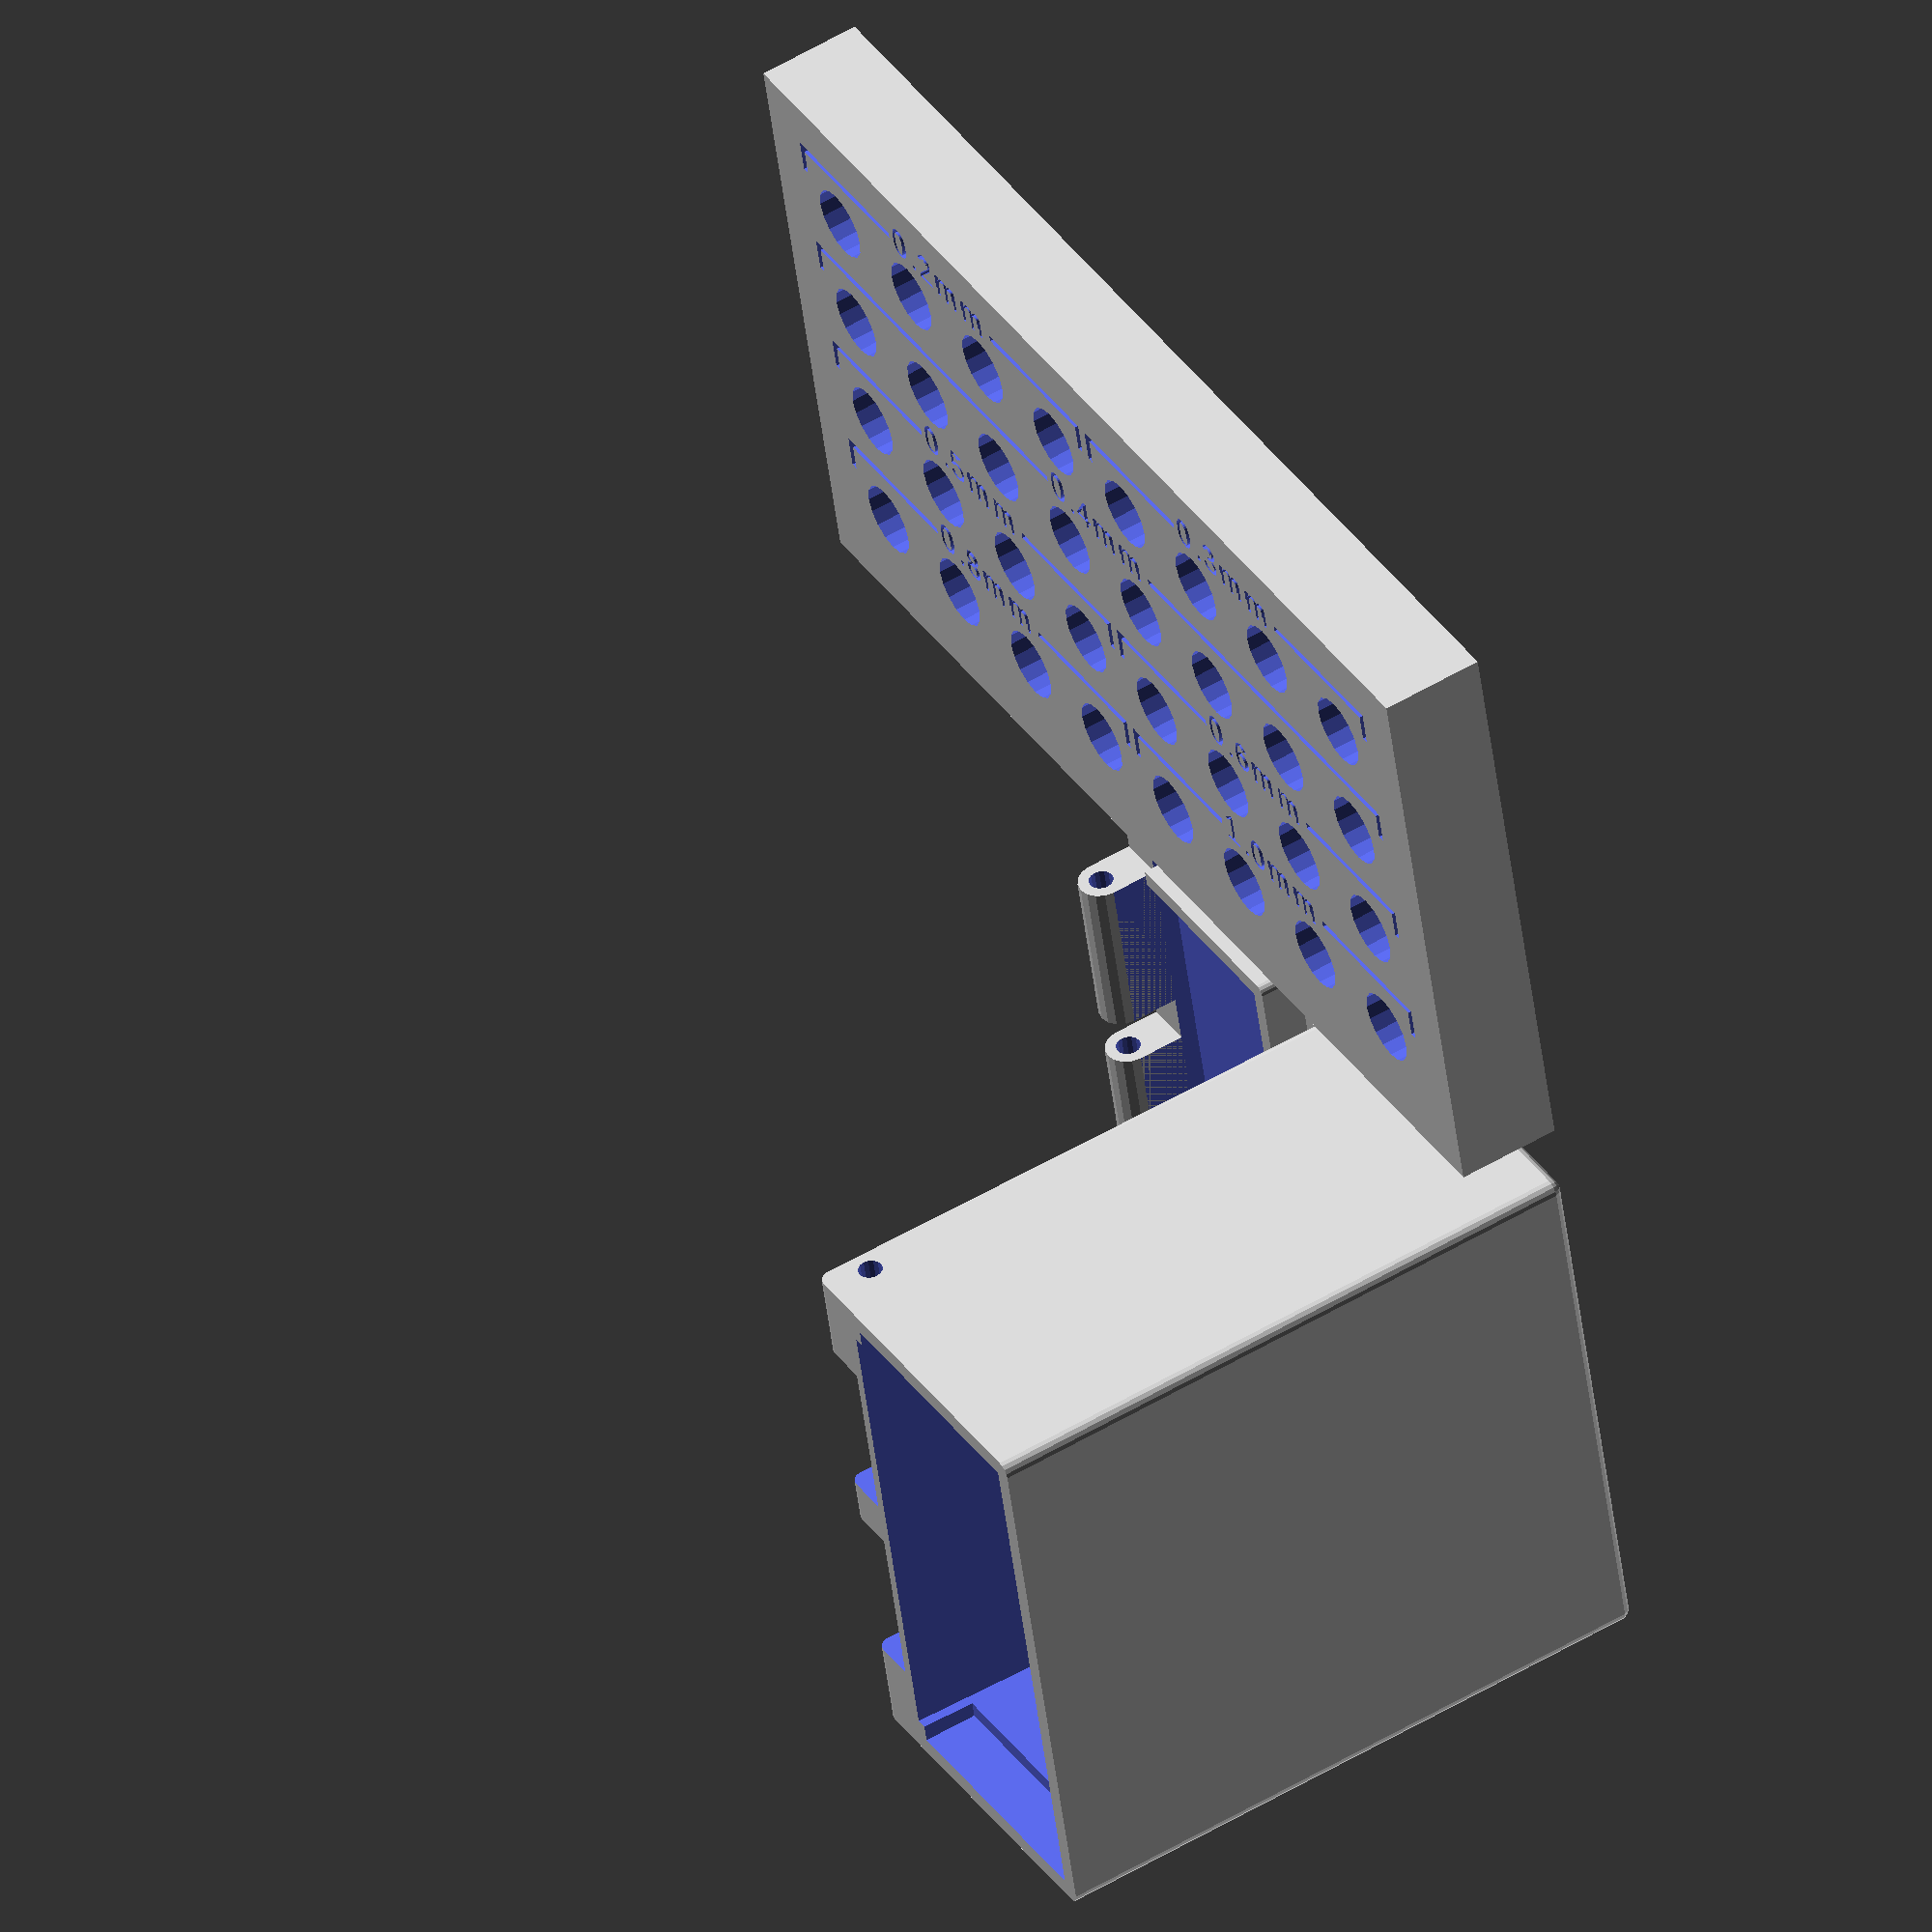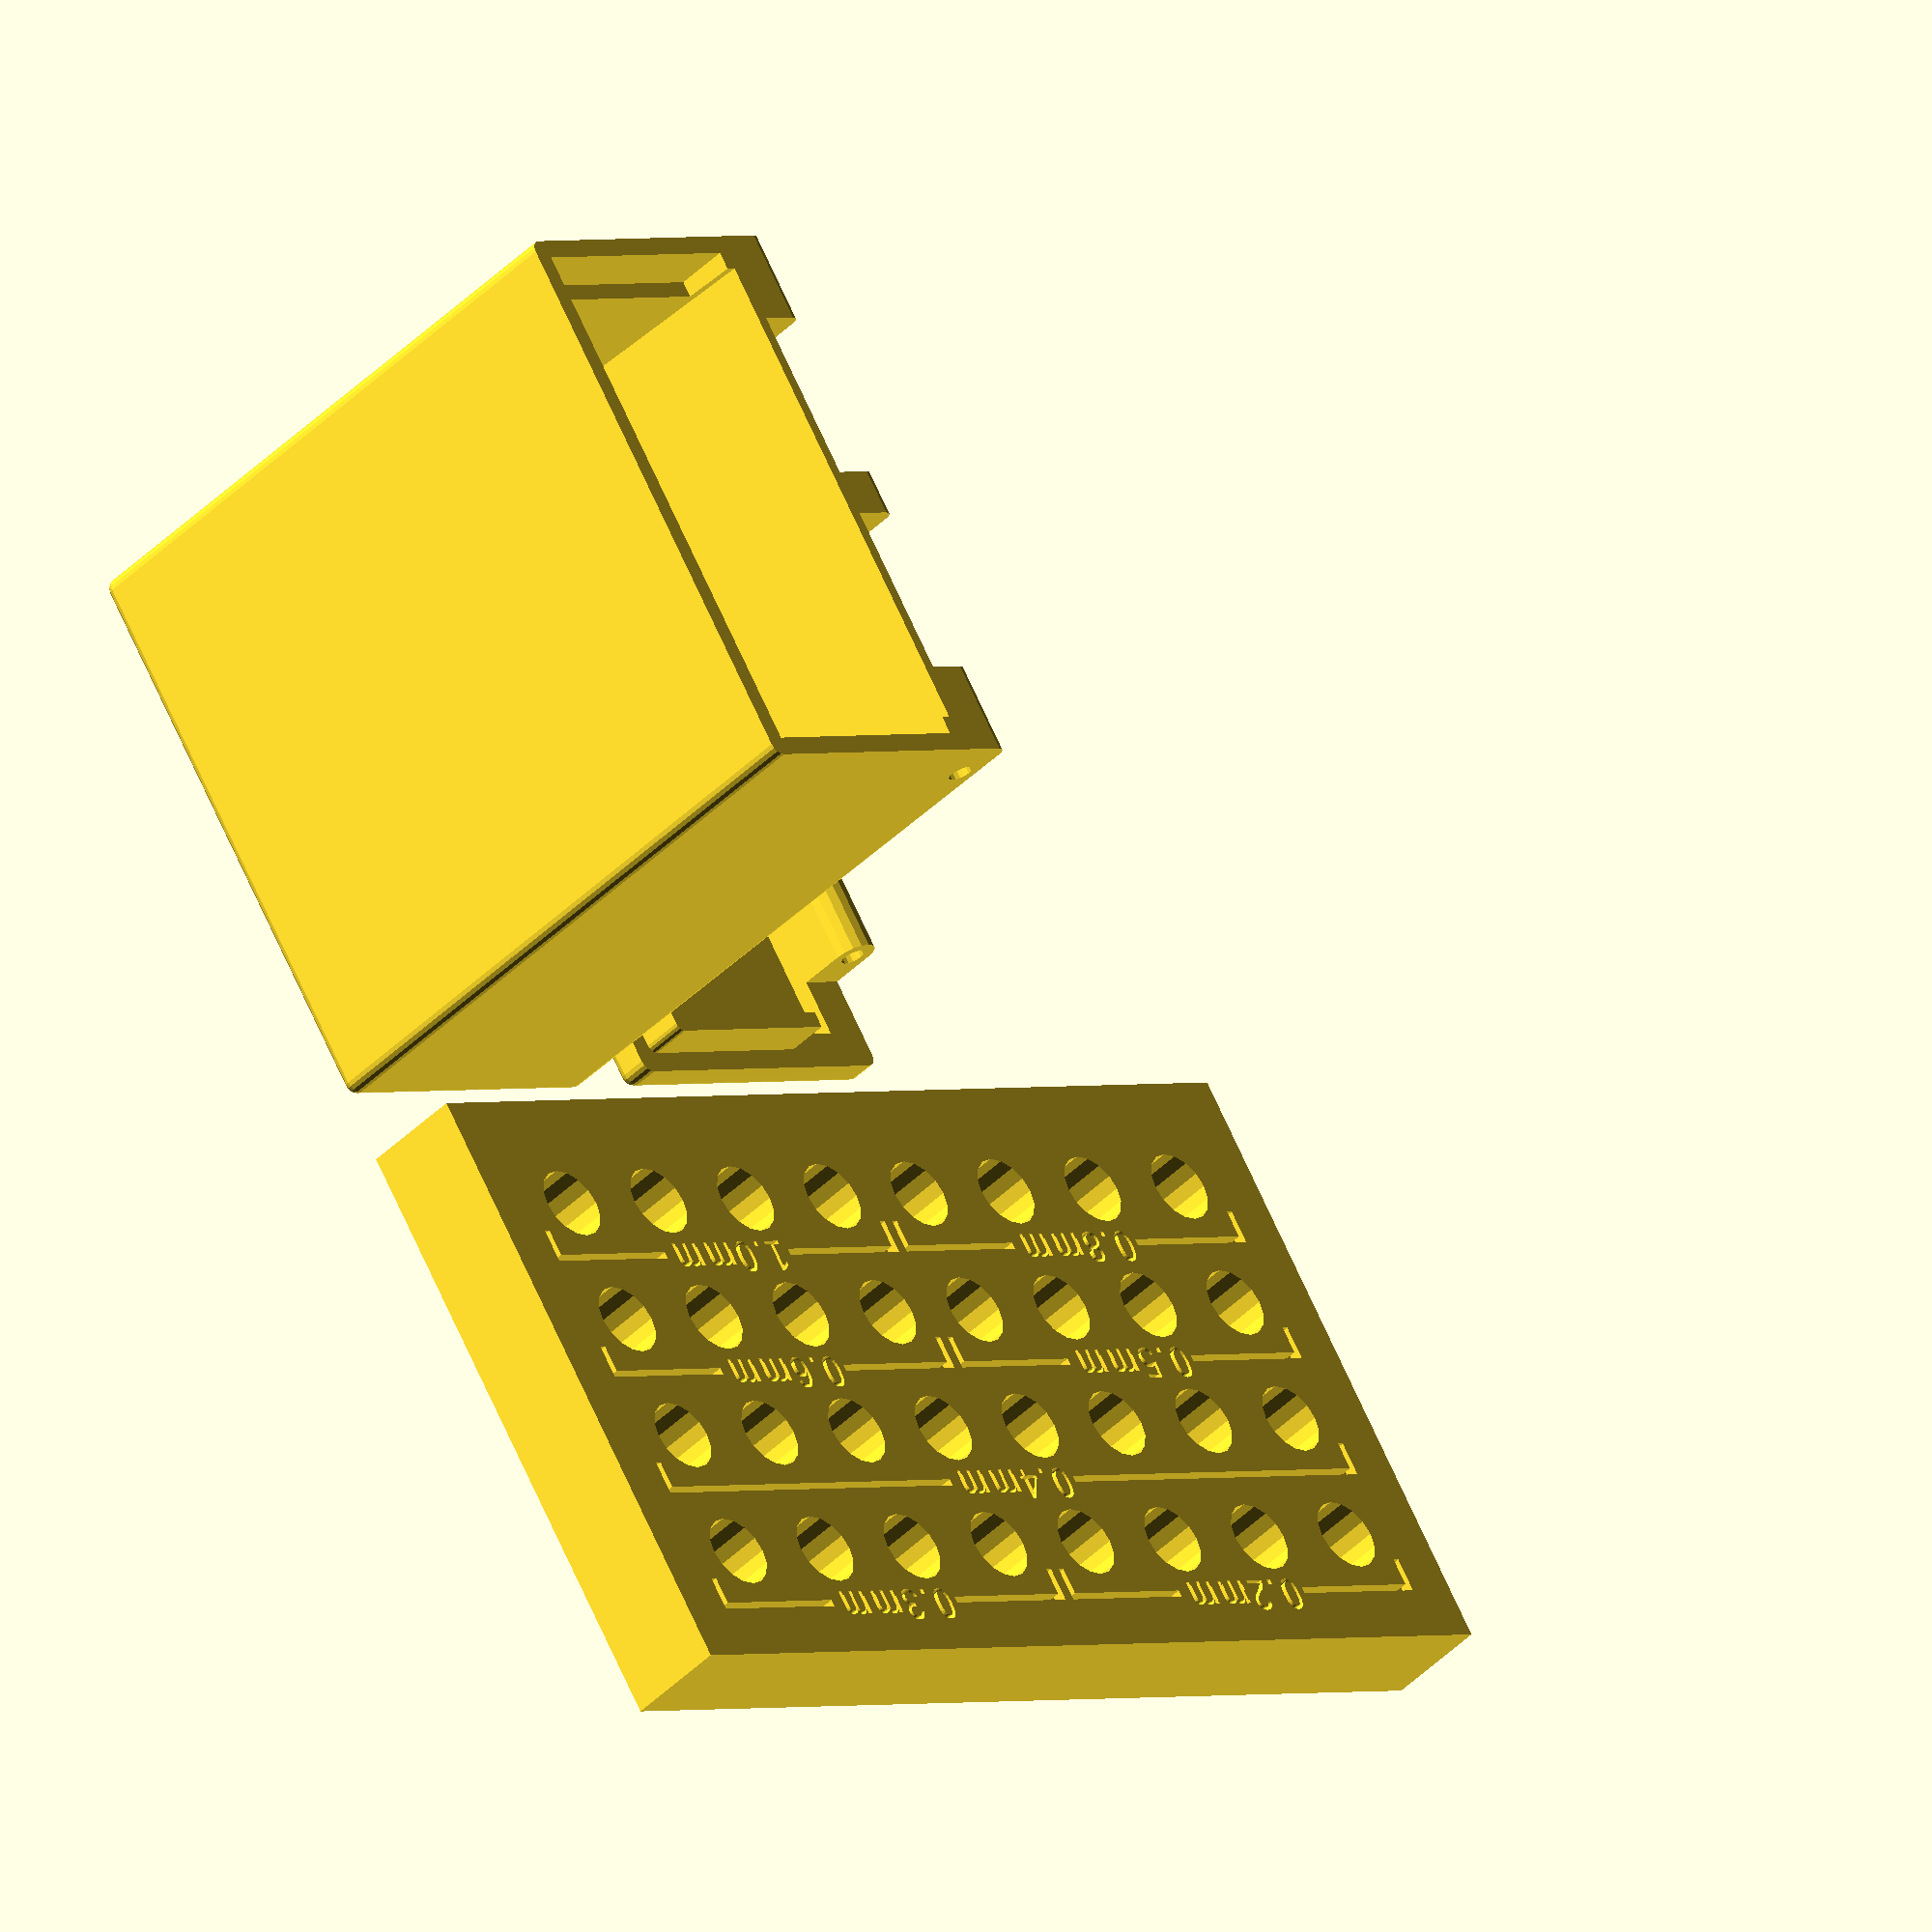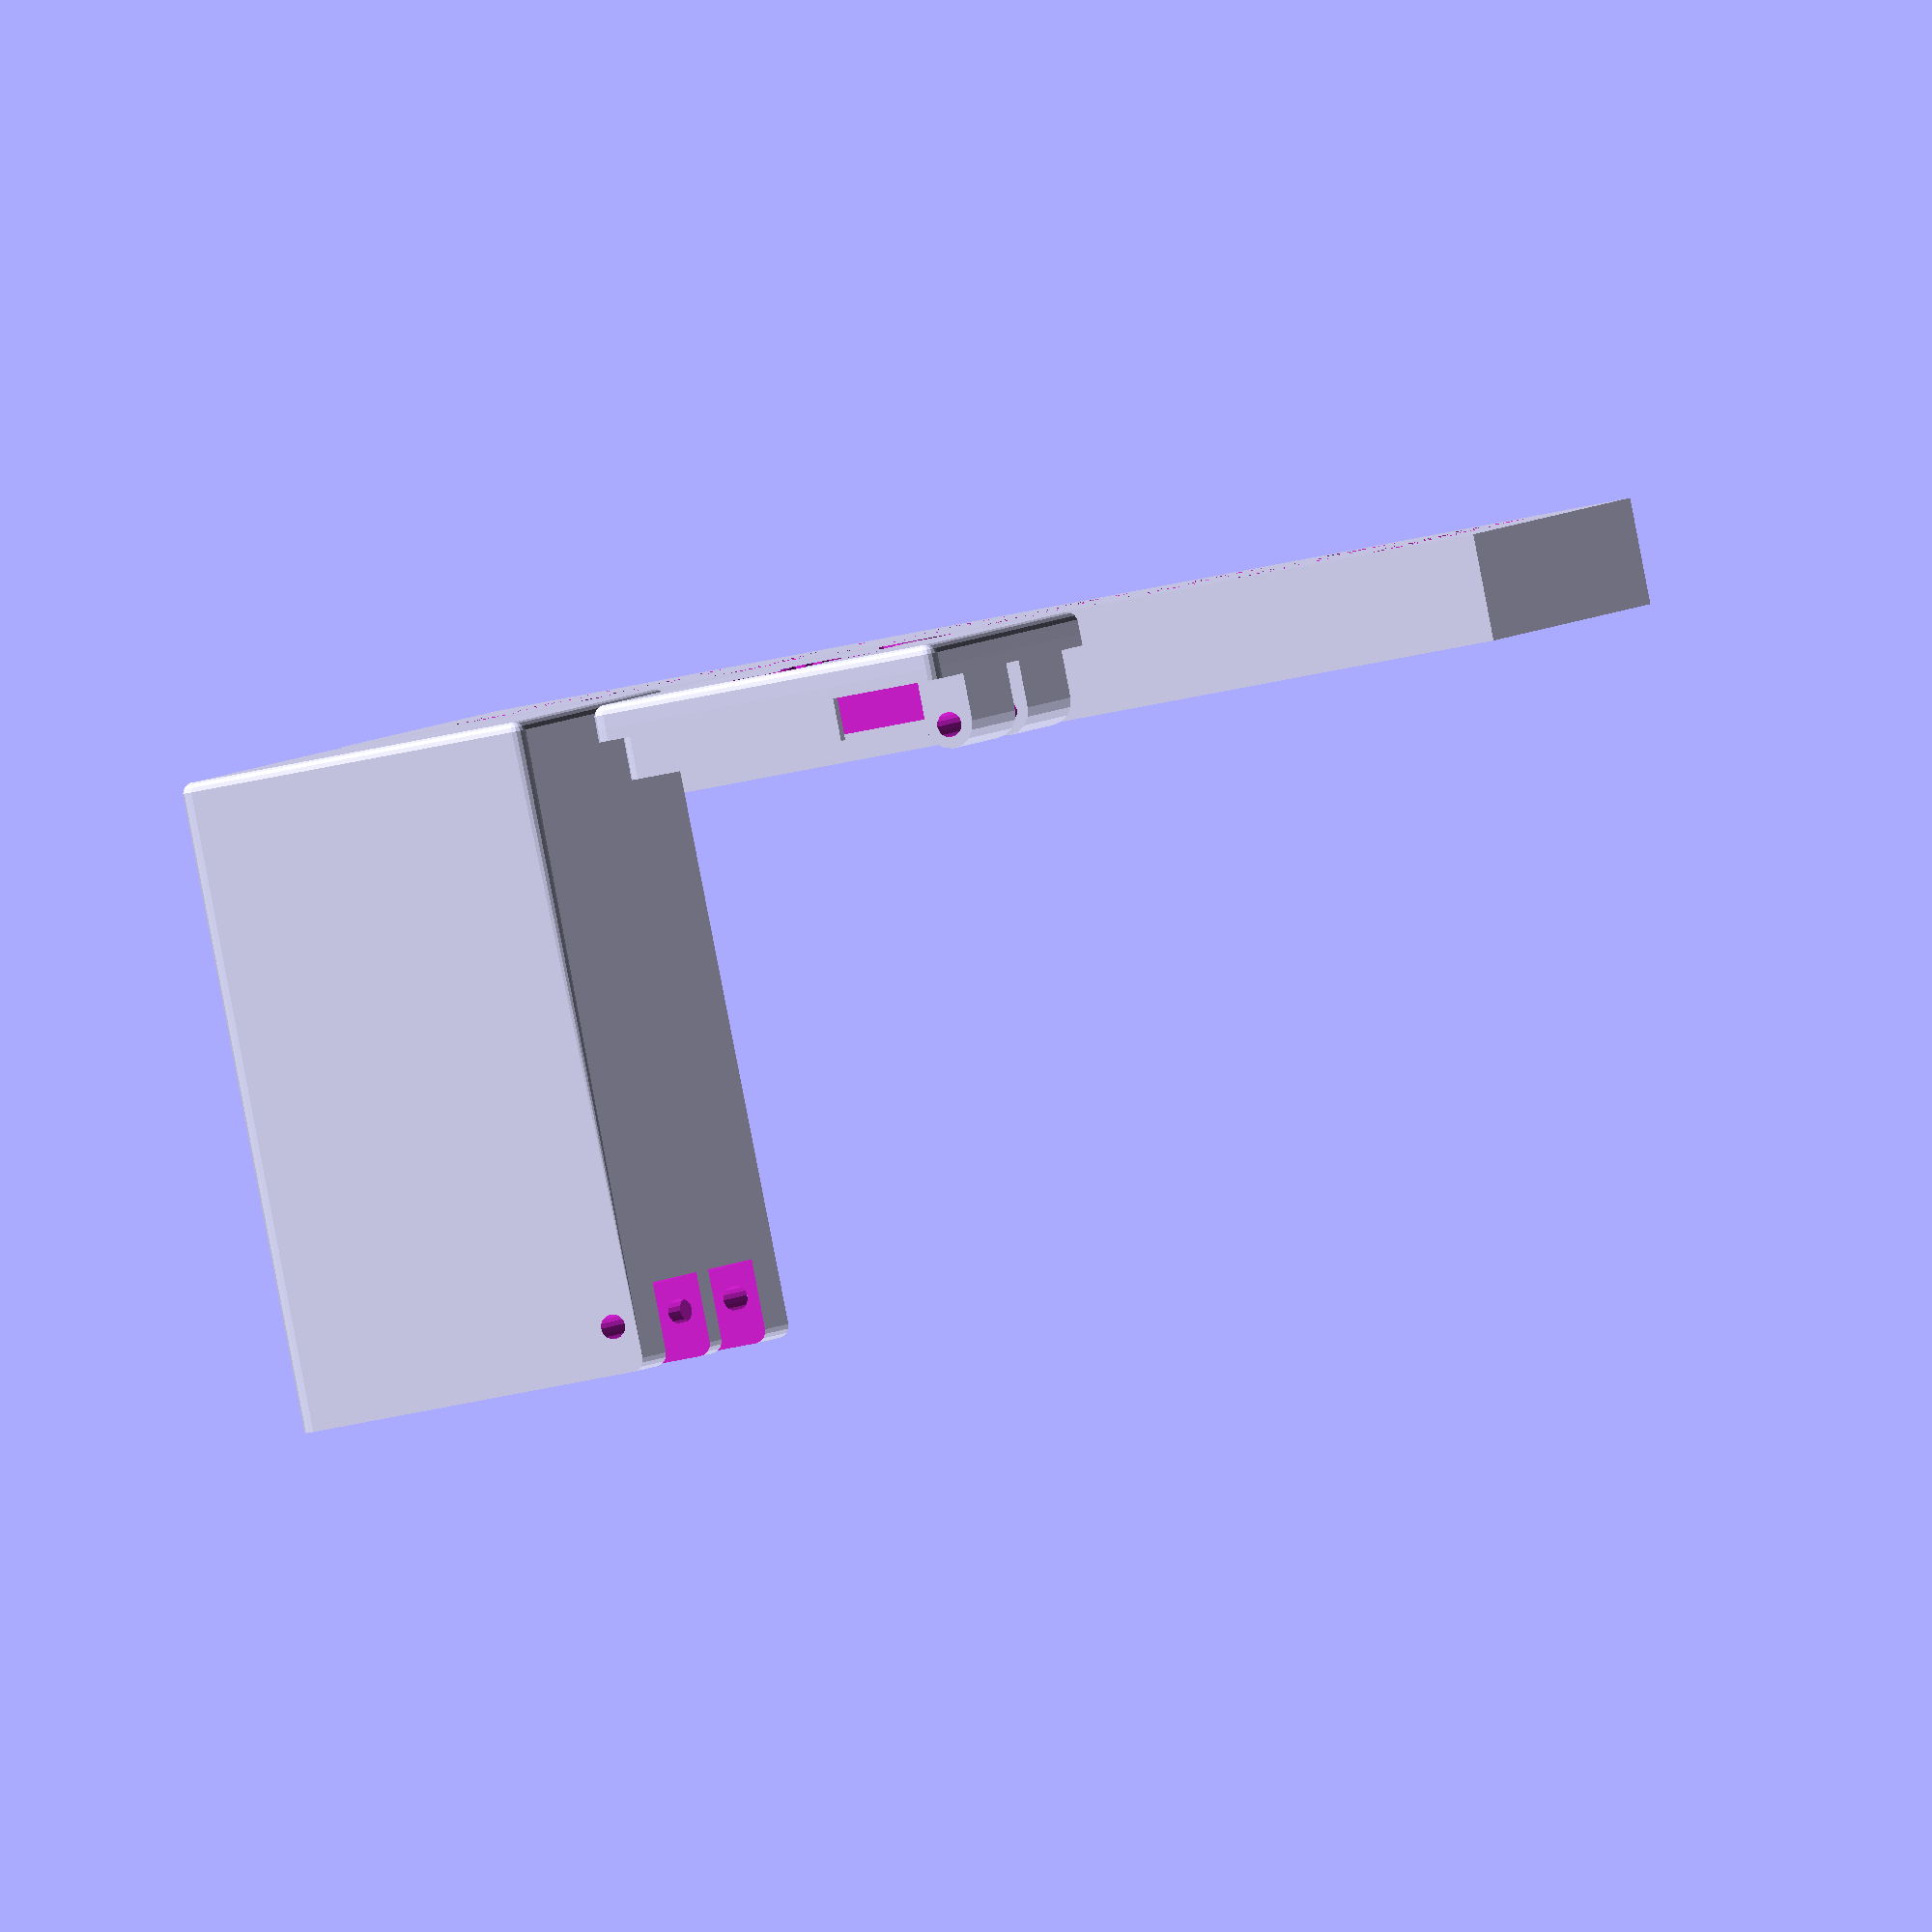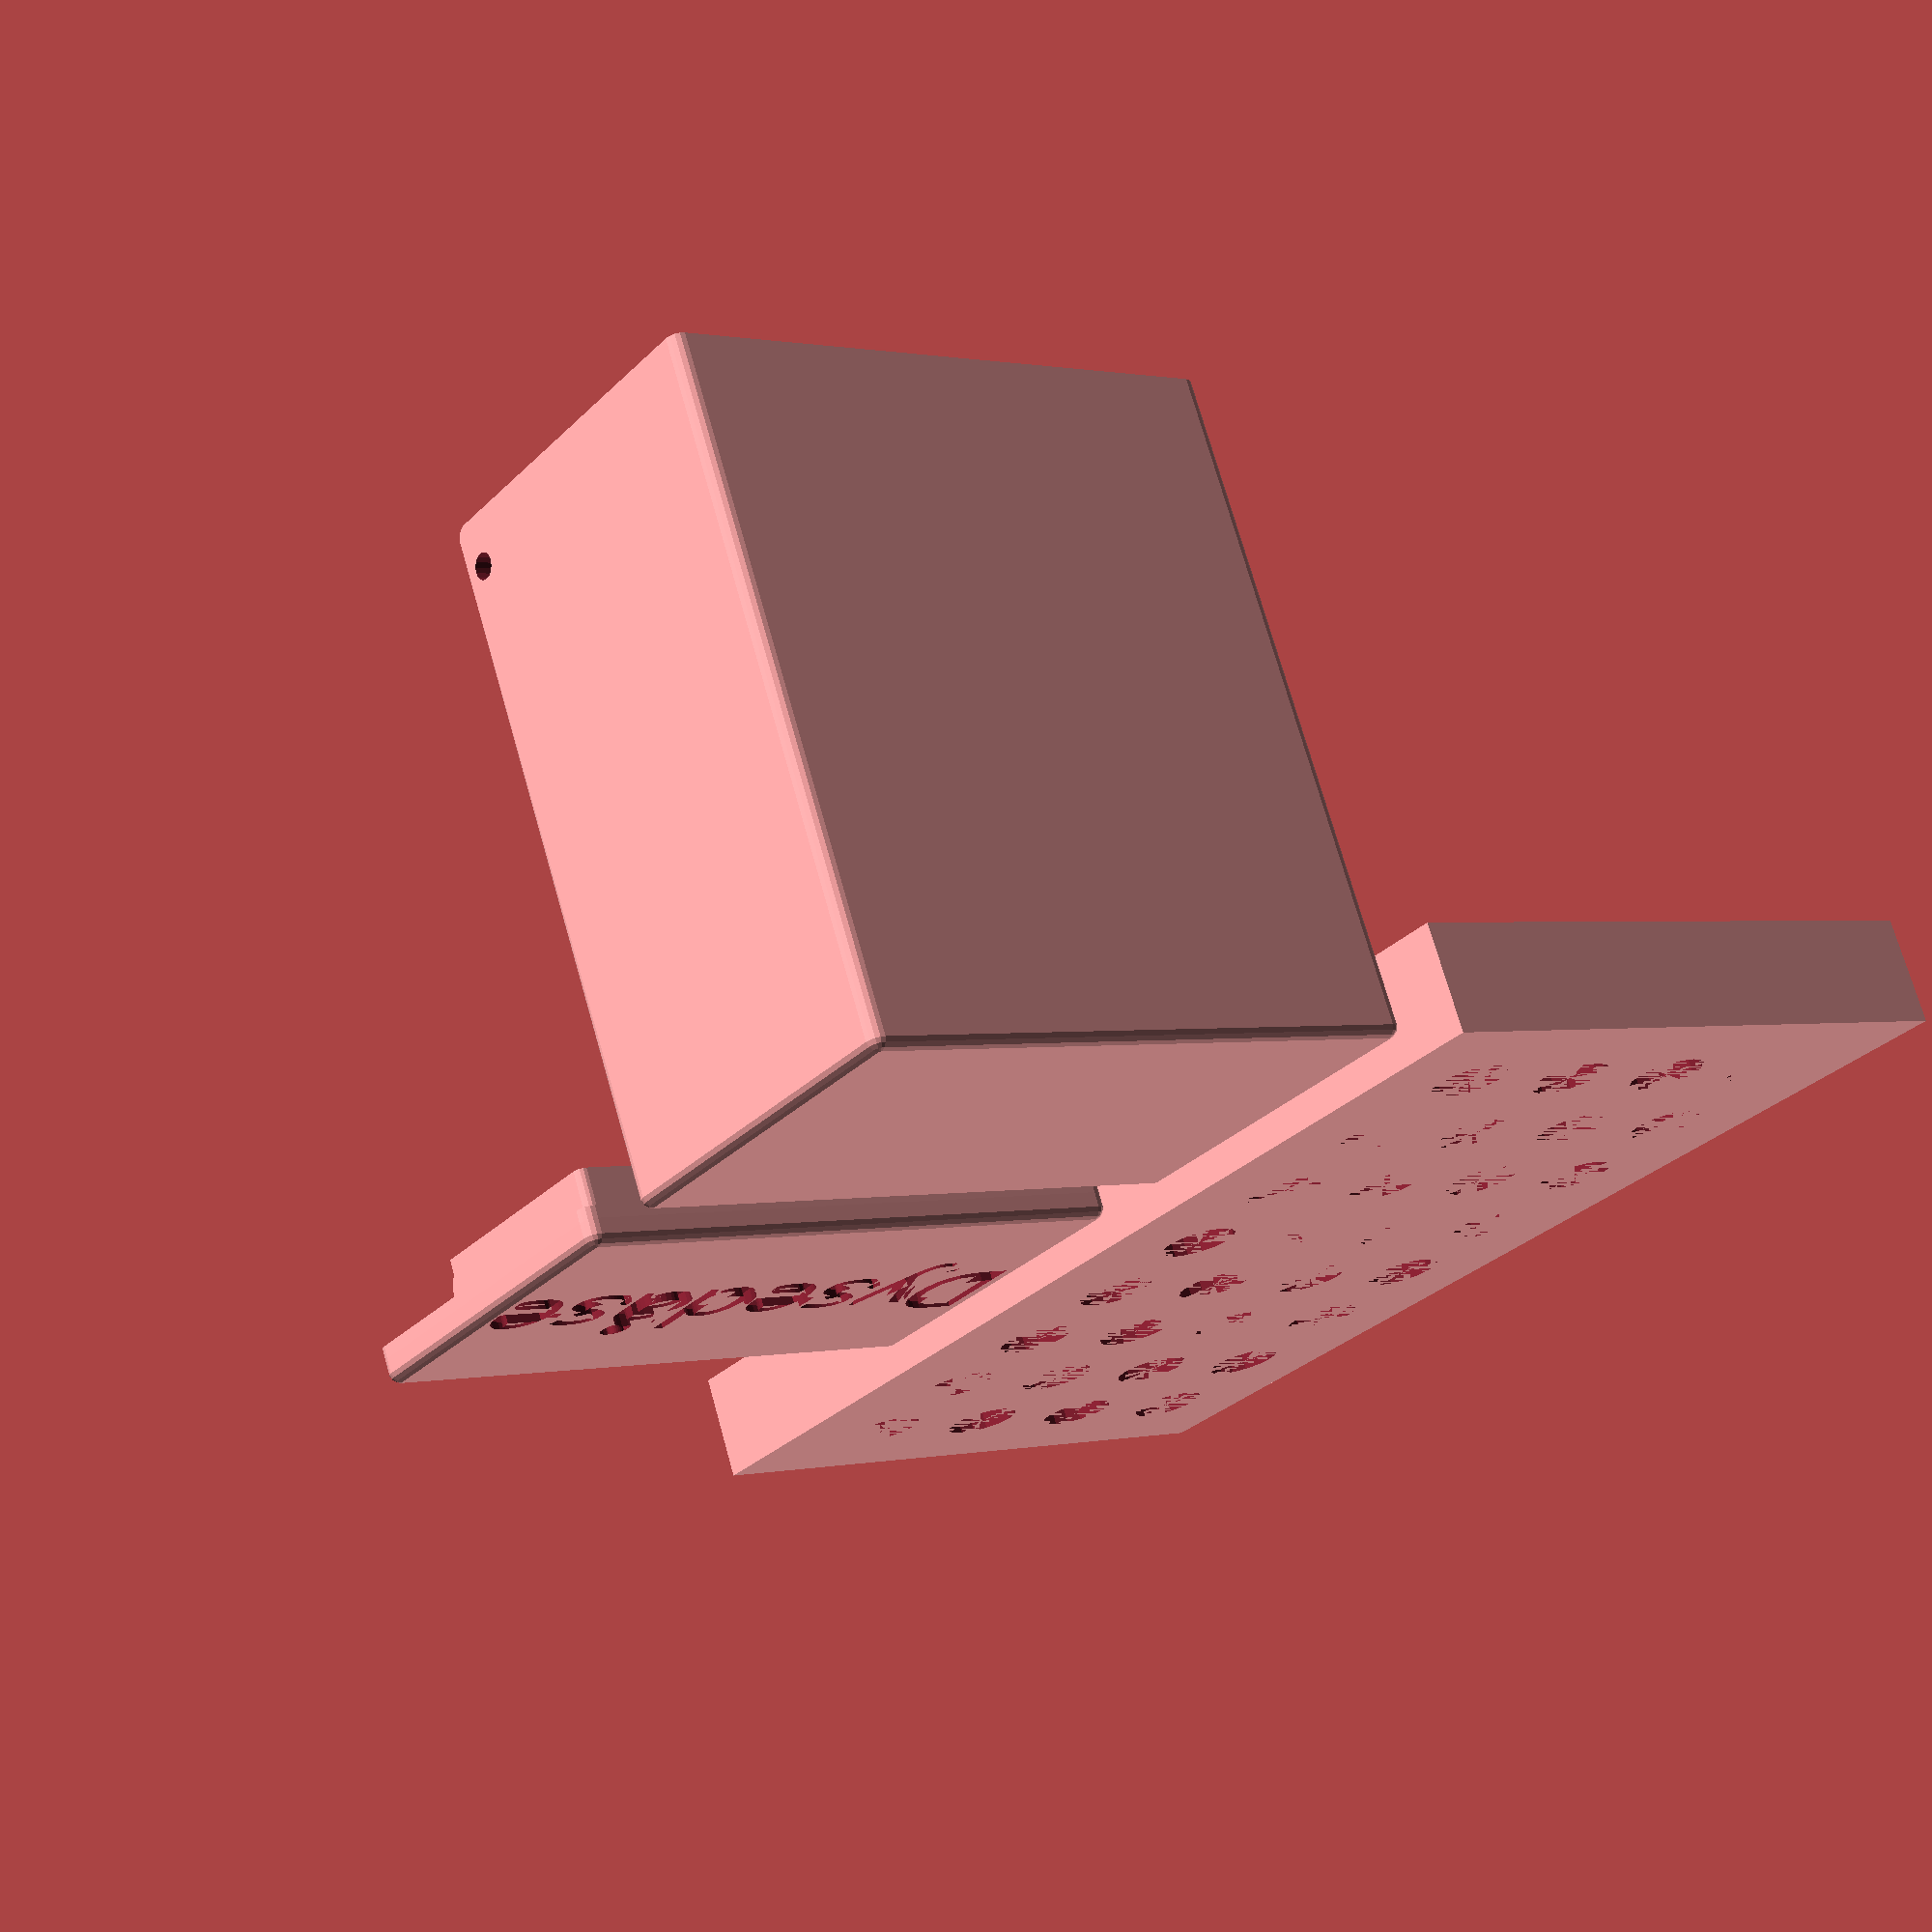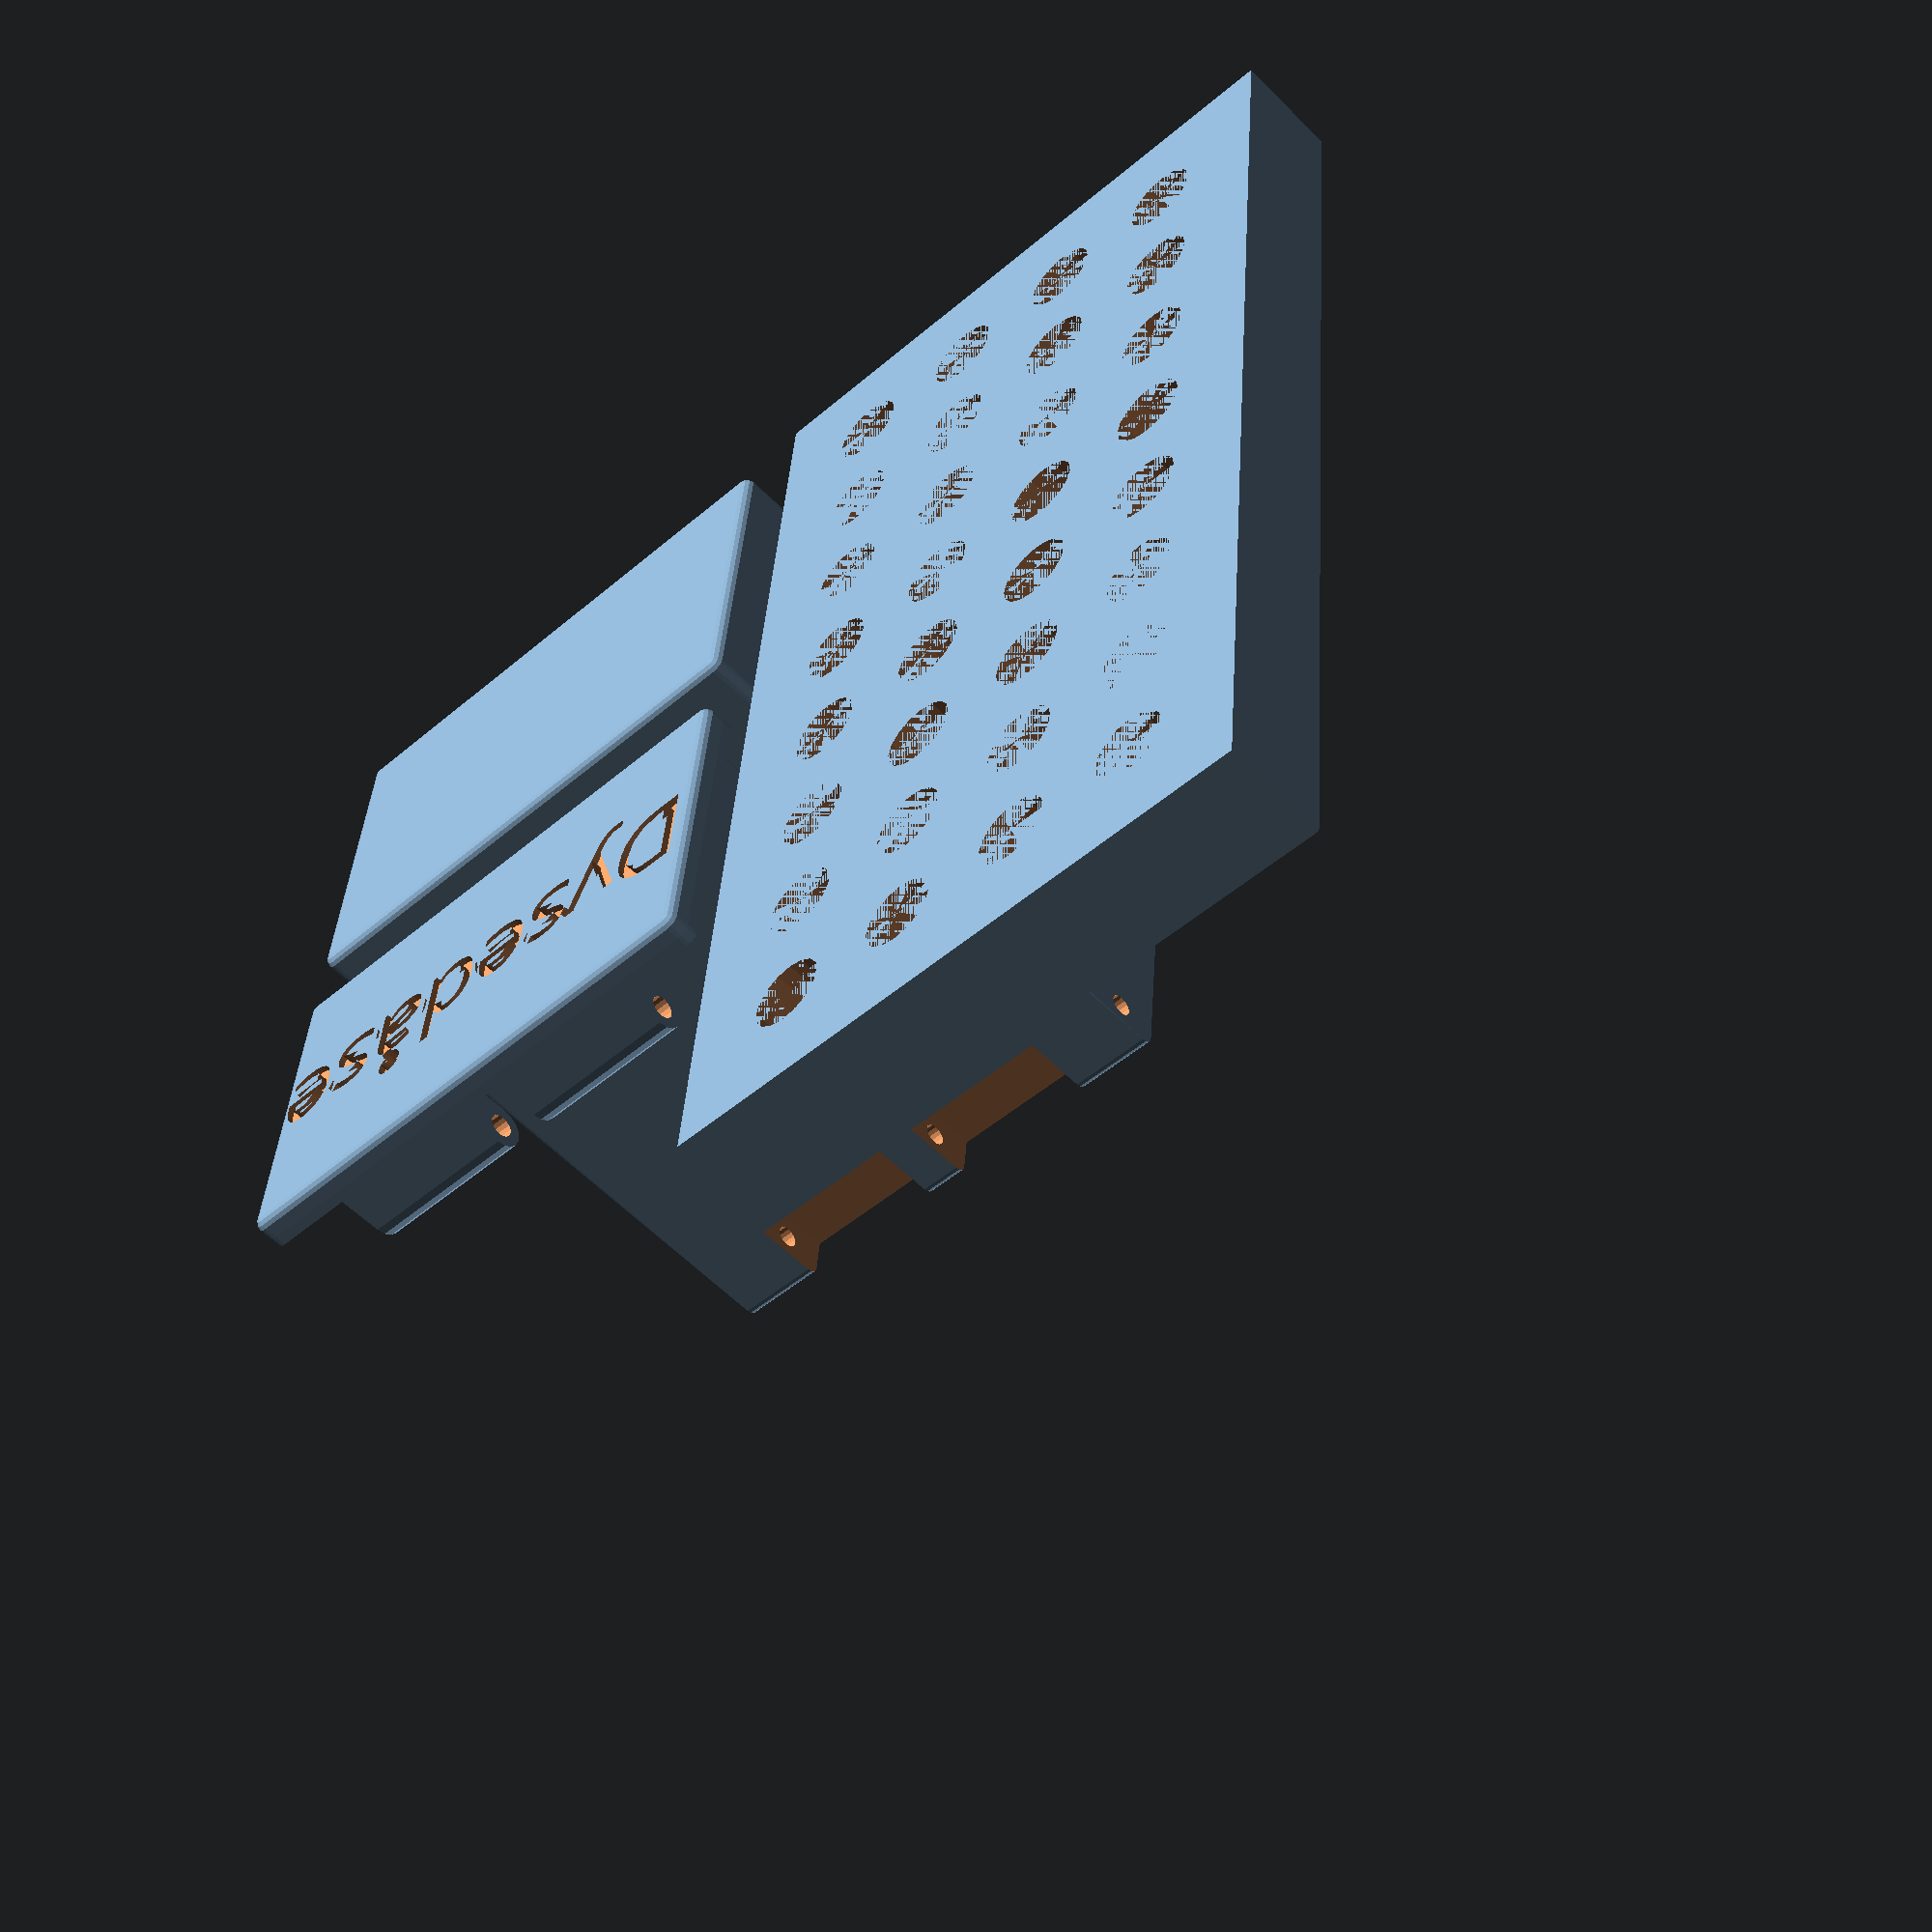
<openscad>
// vim:ts=4:sw=4:sts=4:et:ai:tw=80
//
// Box with hinged lid
// Type-R 3D Printing (www.typer-3Dprinting.nl)
// Maarten van Maanen
// 10.02.2017
// Print in any material
// Further development by Roy Sigurd Karlsbakk <roy@karlsbakk.net> 2020-02-27
// and on

// Nozzle box modifications

// [Nozzle Settings]

// Height of the threaded part of the nozzle [mm]
nozzleBaseHeight = 9;

// Height of the tip part of the nozzle [mm]
nozzleTipHeight = 4;

// Diameter of the threaded part of the nozzle [mm]
nozzleBaseDia = 6;

// Quantity of nozzles in X-direction
width_number = 8;//[2:10]

// Quantity of nozzles in Y-direction (see lblText if changed)
length_number = 4;//[2:10]

// Distance between and at the edges of the nozzleholes in X-direction [mm]
widthDistance = 5;

// Distance between and at the edges of the nozzleholes in Y-direction [mm]
lengthDistance = 5;

// General inaccuracy for the nozzleholes. Reduce to get a tighter fit [mm]
inaccuracy = 0.3;

nozzleBaseDia_ina = nozzleBaseDia + inaccuracy;

// [Dimensions]

// Case interior fillet radius [mm]
interiorFillet = 2.0;

// Vertical wall (side) thickness [mm]
sidewallWidth = 1.2; 

// Amount the lid protrudes into the case (larger value allows the case to close more securely) [mm]
lidInsetHeight = 1.2;

// Thickness of the hinge (it should be no more than a few layers thick keep it flexible) [mm]
hingeThickness = 0.4;

// hinge length multiplier (as a function of case height - longer hinges may be needed for less flexible plastics)
hingeLengthScale = 1.1;

// Width of the case in mm (interior dimension)
interiorWidth = width_number * nozzleBaseDia_ina + (width_number+1) * widthDistance + sidewallWidth;

// Length of the case in mm (interior dimension)
interiorLength = length_number * nozzleBaseDia_ina + (length_number+1) * lengthDistance + sidewallWidth;

// Height of the case in mm (interior dimension)
interiorHeight = nozzleBaseHeight + nozzleTipHeight + 0.6;

/*[Details]*/

// Distance the top and bottom surfaces extend beyond the sides of the case (makes the case easier to open) [mm]
rimInset = 0.6; 

// Length of the opening tab on the lid of the case (optional - set to 0 to remove)
tabSize = 1; 

// Fillet radius used for hinge and tab
hingeFillet = 3;

/*[Label Settings]*/ // To change the text you have to open this file in OpenSCAD
// Toggle text, 1 is on
lblToggle = 1; //[1:True, 0:False]

// Size of the labels
lblSize = 3;

// Height of the labels [mm]
lblHeight = 1.0;

lblText = [
    "0.2mm",
    "0.3mm",
    "0.4mm",
    "0.5mm",
    "0.6mm",
    "0.8mm",
    "1.0mm",
];

// Select which locations have which texts
// text idx, start row, end row, start col, end col
lblLocations = [
    [0, 0, 0, 0, 3], // .2
    [1, 0, 0, 4, 7], // .3
    [2, 1, 1, 0, 7], // .4
    [3, 2, 2, 0, 3], // .5
    [4, 2, 2, 4, 7], // .6
    [5, 3, 3, 0, 3], // .8
    [6, 3, 3, 4, 7]  // 1.0
];

// Main Variables (all measurements in mm)
lang    = 30.0;             // Box length
brd1    = 50.0;             // Width box at top
brd2    = 50.0;             // Width box at bottom
hoek    = 2.0;              // Diameter corners
diep    = 4.5;              // Height edge
wall1   = 1.5;              // General wall thickness
hoog1   = 55.0;             // Height box (minimum 20mm because of hinge)
hoog2   = 3.0;              // Height lid
hinge1  = 4.0;              // Diameter hinge
hinge2  = 15.0;             // Width of hinge
hinge3  = 8.0;              // Distance to hinge from edge
hole1   = 2.1;              // Diameter hole hinge pin
hole2   = 2.0;              // Diameter hole in edges (to secure)

// Variables for text
fontb="Old Stamper:style=Regular"; // Font for text front of box
tekstb  = "Dysedåse";        // Text to print front of box
letterb = 9;                // Height of text front of box
fontd = fontb;              // Font voor text on lid
tekstd  = tekstb;           // Negative text to print on lid
letterd = 8;                // Height of text on lid
rotated = 270;              // Rotate text on lid (180 for side-lid/270 for rear-lid)
textimageb = "";            // Instead of tekstd
textimaged = textimageb;    // Instead of tekstb

// Variables to enable/disable choices
rounded = "N";              // Yes/No for rounded top of box
oor1    = "N";              // Yes/No for edge on lid
oor2    = "N";              // Yes/No for hole in edge
tekst1  = "N";              // Yes/No for text/image front of box
tekst2  = "Y";              // Yes/No for text/image top of lid
image1  = "N";              // Yes/No for image in front of box, overriding the text
image2  = "N";              // Yes/No for image on top of lid, overriding the text

// Drawing variables
hoek2   = hoek/2;           // Radius of corners
edge    = 1.6;              // Width edge before rim
rim1    = 1.6;              // Width raised rim (min. 1.2mm)
rim2    = 0.9*rim1;         // Width raised edge for lid
margin  = 0.15;             // Margin hinge/hinge opening
vert    = hinge1-hoek;      // Height vertical hinge opening
// $fn     = 60;               // Variabele for cirkels - set below

// Internalt stuff?
baseLength = interiorLength + sidewallWidth*2;
baseWidth = interiorWidth + sidewallWidth*2;
baseRadius = interiorFillet + sidewallWidth;

caseLength = baseLength + rimInset*2;
caseWidth = baseWidth + rimInset*2;
caseRadius = baseRadius + rimInset;

$fn = $preview ? 16 : 64; // Kanskje justere til 128 for superoppløsning

eps = 0.1;

// Box body
difference() {
    B1();
    W1();
}
// Lid
// Enable Translate below to put lid on box
// translate([0*lang+0,1.0*brd1,hoog1+hoog2]) rotate([180,0,0])
translate([1.2*lang,0,0]) { // Disable to put lid on box
    difference() {
        B2();
        W2();
    }
}

translate([0,-baseLength-nozzleBaseDia,0]) {
    nozzlecase();
}

module nozzlecase() {
    difference() {
        cube([baseWidth,baseLength,nozzleBaseHeight]);
        translate([baseWidth/2,baseLength/2,0]) {
            nozzle();
            if (lblToggle == 1) {
                maketext();
            }
        }
    }
}
//
// Modules
//
// Module for main body box
module B1() {
    // Box has with rounded edged and corners
    // Rear is curved to enable the lid to actually rotate
    hull() {
        // Four corners bottom
        translate([hoek2,hoek2+(brd1-brd2)/2,hoek2])
            Corner1(hoek);
        translate([lang-hoek2,hoek2+(brd1-brd2)/2,hoek2])
            Corner1(hoek);
        translate([hoek2,brd2+(brd1-brd2)/2-hoek2,hoek2])
            Corner1(hoek);
        translate([lang-hoek2,brd2+(brd1-brd2)/2-hoek2,hoek2])
            Corner1(hoek);

        // For esthetics, the top of the box is rectangular for the
        // height of the hinge
        // Front corners top
        translate([hoek2,hoek2,hoog1-vert])
            Corner1(hoek);
        translate([hoek2,brd1-hoek2,hoog1-vert])
            Corner1(hoek);
        // Rear corners top (lower corners of rectangular part)
        // Top corners rounded or straight
        if (rounded=="Y") {// Front corners
            translate([hoek2,hoek2,hoog1-hoek2])
                Corner1(hoek);
            translate([hoek2,brd1-hoek2,hoog1-hoek2])
                Corner1(hoek);
            // Rear corners just below the curve
            translate([lang-hoek2,hoek2,hoog1-vert])
                Corner1(hoek);
            translate([lang-hoek2,brd1-hoek2,hoog1-vert])
                Corner1(hoek);
        } else {
            translate([hoek2,hoek2,hoog1-hoek2])
                cylinder(h=hoek2,d=hoek);
            translate([hoek2,brd1-hoek2,hoog1-hoek2])
                cylinder(h=hoek2,d=hoek);
        }
        // Rear of box is curved for rotating lid
        RearCurve();
        }
    // Brim for opening if chosen
    if (oor1=="Y") {
        translate([hoek2,0.5*brd2+(brd1-brd2)/2,0])
            resize([8,0.3*(brd1+brd2)/2,wall1])
                cylinder(h=wall1,d=brd2);
    }
}
module W1() {
    // Hollow out box body
    // Main part
    hull() {
        translate([wall1,(brd1-brd2)/2+wall1,wall1])
            cube([lang-2*wall1-hinge1,brd2-2*wall1,1]);
        translate([edge+rim1,edge+rim1,hoog1+1])
            cube([lang-edge-rim1-wall1-hinge1,brd1-2*edge-2*rim1,1]);
    }
    // Triangular hollow out below hinge to maximize space
    hull() {
        translate([wall1,(brd1-brd2)/2+wall1,wall1])
            cube([lang-4.5*wall1,(brd2-2*wall1),1]);
        translate([edge+rim1,edge+rim1,hoog1+1])
            cube([lang-2.5*hinge1,brd1-2*edge-2*rim1,0.5]);
    };
    // Edges
    translate([edge,edge,hoog1-diep-0.2])
        cube([lang-2.5*edge-hinge1,brd1-2*edge,diep+1]);
    // Hinge openings
    translate([lang-1*hinge1-0.5,hinge3,hoog1-1.5*hinge1-0.5])
        Hinge1();
    translate([lang-1*hinge1-0.5,brd1-hinge2-hinge3,hoog1-1.5*hinge1-0.5])
        Hinge1();
    // Hole for hinge pin
    translate([lang-0.5*hinge1,1.25*brd1,hoog1-hinge1])
        rotate([90,0,0])
            cylinder(h=1.5*brd1,d=hole1);
    // Hole to enable securing box
    if (oor2=="Y") {
        translate([-0.5*hole2,0.5*brd2+(brd1-brd2)/2,-0.1])
            cylinder(h=2*wall1,d=hole2); 
    }
    // Text on front of box
    if (tekst1=="Y") {
        translate([0.7,0.5*brd1,0.5*hoog1]) {
            rotate([90,0,270]) {
                if (image1 == "Y") {
                    scale([1, 1, 0.1])
                        surface(file = textimageb, center = true);
                } else {
                    linear_extrude(height=1) {
                        text(tekstb,font=fontb,size=letterb,valign="center",halign="center");
                    }
                }
            }
        }
    }
}
// Module for main body lid
module B2() {
    // Lid
    hull() {
        // Corners bottom
        translate([hoek2,hoek2,hoek2])
            Corner1(hoek);
        translate([lang-hoek2,hoek2,hoek2])
            Corner1(hoek);
        translate([hoek2,brd1-hoek2,hoek2])
            Corner1(hoek);
        translate([lang-hoek2,brd1-hoek2,hoek2])
            Corner1(hoek);
        // Corners top
        translate([hoek2,hoek2,hoog2-hoek2])
            cylinder(h=hoek2,d=hoek);
        translate([lang-hoek2,hoek2,hoog2-hoek2])
            cylinder(h=hoek2,d=hoek);
        translate([hoek2,brd1-hoek2,hoog2-hoek2])
            cylinder(h=hoek2,d=hoek);
        translate([lang-hoek2,brd1-hoek2,hoog2-hoek2])
            cylinder(h=hoek2,d=hoek);
    }
    // The rims have rounded edges in front for easier closing/opening
    // Rims have a small marging from edge for better fit
    hull() {
        translate([edge+margin+0.5*rim2,edge+margin+0.5*rim2,hoog2])
            cylinder(h=0.8*diep,d=rim2);
        translate([edge+margin+0.5*rim2,brd1-edge-margin-0.5*rim2,hoog2])
            cylinder(h=0.8*diep,d=rim2);   
        translate([lang-4.5*edge-hinge1,edge+margin,hoog2])
            cube([rim2,brd1-2*edge-2*margin,0.8*diep]);
    }
    // Hinges
    translate([lang-hinge1,hinge3+1*margin,0])
        Hinge2();
    translate([lang-hinge1,brd1-hinge2-hinge3+1*margin,0])
        Hinge2();
    // Brim for lid if chosen
    if (oor1=="Y") {
        translate([hoek2,0.5*brd1,0])
            resize([8,0.3*(brd1+brd2)/2,wall1])
                cylinder(h=wall1,d=brd1);
    }
}
module W2() {
    // Hollow out lid
    translate([edge+margin+rim2,edge+margin+rim2,wall1])
        cube([lang-edge-margin-rim2-hinge1,brd1-2*edge-2*margin-2*rim2,hoog2+5]);
    // Hinge pin hole
    translate([lang-0.5*hinge1,brd1,hoog2+1.0*hinge1])
        rotate([90,0,0])
            cylinder(h=brd1,d=hole1);
    // Hole to enable securing box
    if (oor2=="Y") {
        translate([-0.5*hole2,0.5*brd2+(brd1-brd2)/2,-0.1])
            cylinder(h=2*wall1,d=hole2); 
    }
    // Text on lid if chosen
    if (tekst2=="Y") {
        translate([0.5*lang,0.5*brd1,0.6]) { 
            rotate([0,180,rotated]){ 
                if (image2 == "Y") {
                    scale([0.15, 0.15, 0.1])
                        surface(file = textimaged, center = true);
                } else {
                    linear_extrude(height=1) {
                        text(tekstd,font=fontd,size=letterd,valign="center",halign="center");
                    }
                }
            }
        }
    }
}
// Module for round rear of box to enable to lid to rotate
module RearCurve() {
    // Curved piece
    if (rounded=="N") {
        translate([lang-0.5*vert,brd1,hoog1-0.5*vert])
            rotate([90,0,0])
                cylinder(h=brd1,d=vert);
    } else { // Cylinder with rounded ends for rounded top
        // front
        translate([lang-0.5*vert,hoek2,hoog1-0.5*vert])
            rotate([90,0,0])
                rotate_extrude(convexity = 1)
                    translate([0.5*(vert-hoek),0,0])
                        circle(r=hoek2);
        // rear
        translate([lang-0.5*vert,brd1-hoek2,hoog1-0.5*vert])
            rotate([90,0,0])
                rotate_extrude(convexity = 1)
                    translate([0.5*(vert-hoek),0,0])
                        circle(r=hoek2);
    }
}
// module for hinge opening
module Hinge1() {
    hull() {
        cube([1,hinge2,2.0*hinge1]);
        translate([10,0,-1])
            cube([1,hinge2,2.0*hinge1]);
    }
}
// module for hinge
module Hinge2() {
    hull() {
        translate([0,0,hoek])
            cube([hinge1,hinge2-2*margin,hinge1-hoek]);
        translate([0.5*hinge1,hinge2-2*margin,hoog2+1.0*hinge1])
            rotate([90,0,0])
                cylinder(h=hinge2-2*margin,d=hinge1);
    }
}
// module for spheres in corners for rounded look
module Corner1(diam) {
    sphere(d=diam);
}

module nozzle()
{
    translate([nozzleBaseDia_ina/2 - (width_number/2)*nozzleBaseDia_ina - ((width_number-1)/2)*widthDistance, nozzleBaseDia_ina/2 - (length_number/2)*nozzleBaseDia_ina - ((length_number-1)/2)*lengthDistance, 0])
    {
        for(n = [0 : width_number - 1])
        {
            for(m = [0 : length_number - 1])
            {
                translate([n * (nozzleBaseDia_ina + widthDistance), m * (nozzleBaseDia_ina + lengthDistance),0])
                {
                    echo("translate([", n * (nozzleBaseDia_ina + widthDistance), ", ", m * (nozzleBaseDia_ina + lengthDistance), ", 0]");

                    cylinder(d = nozzleBaseDia_ina, h = nozzleBaseHeight+.01);
                }
            }    
        }
    }
}

module maketext()
{
    for (l = lblLocations) {
        _txt = lblText[l[0]];
        _num = l[4] - l[3] + 1;
        
        // x start
        _totw = (width_number * nozzleBaseDia_ina + (width_number+1) * widthDistance);
        _w = _num * nozzleBaseDia_ina + (_num+1) * widthDistance - 10;
        _start_w = l[3] * (nozzleBaseDia_ina + widthDistance) + 5;
        
        for (n = [l[1] : l[2]]) {
            translate([(_totw/2 - _start_w  - _w/2), // TODO
                       (n + 1)*lengthDistance + n*nozzleBaseDia_ina - caseLength/2,
                       nozzleBaseHeight-lblHeight]) {
                linear_extrude(height=lblHeight+.1) {
                    rotate([0,0,180])
                    text(_txt, size=lblSize, valign="center", halign="center", spacing = 1.2);
                }

                // left lines
                translate([8,0,0])
                    cube([_w / 2 - widthDistance-1,0.6,lblHeight+.1]);
                translate([_w / 2 - widthDistance+2+4.4,0, 0])
                    cube([0.6,nozzleBaseDia/2,lblHeight+.1]);
                
                // right lines
                mirror([1,0,0]) {
                    translate([8,0,0])
                        cube([_w / 2 - widthDistance-1,0.6,lblHeight+.1]);
                    translate([_w / 2 - widthDistance+2+4.4,0, 0])
                        cube([0.6,nozzleBaseDia/2,lblHeight+.1]);
                }
            }
        }
    }
}

module rrect(h, w, l, r) {
    r = min(r, min(w/2, l/2));
    w = max(w, eps);
    l = max(l, eps);
    h = max(h, eps);
    if (r <= 0) {
        translate([-w/2, -l/2,0]) {
            cube([w,l,h]);
        }
    } else {
        hull() {
            for (y = [-l/2+r, l/2-r]) {
                for (x = [-w/2+r, w/2-r]) {
                    translate([x,y,0]) {
                        cylinder(h=h, r=r, center=false);
                    }
                }
            }
        }
    }
}


</openscad>
<views>
elev=126.1 azim=347.2 roll=122.5 proj=o view=wireframe
elev=43.2 azim=327.4 roll=319.4 proj=o view=solid
elev=269.4 azim=345.7 roll=349.2 proj=o view=solid
elev=288.6 azim=52.8 roll=164.5 proj=p view=wireframe
elev=55.5 azim=85.3 roll=223.3 proj=p view=wireframe
</views>
